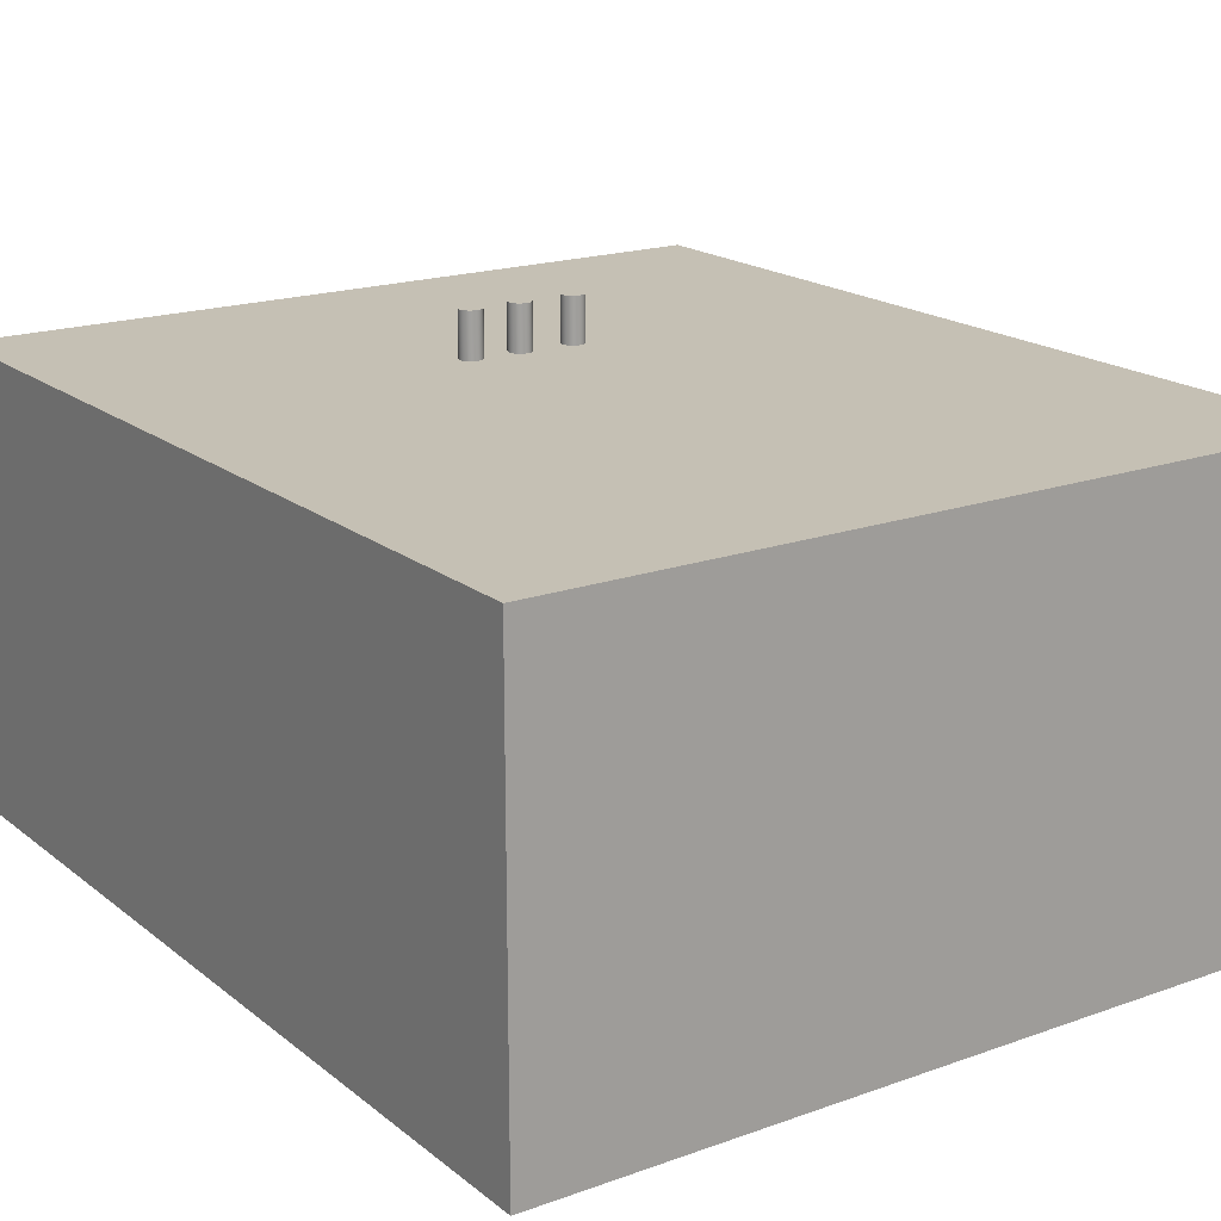
<metadata>
{"format":"obj","ext":"obj","renderer":"f3d","projection":"perspective","resolution":1024,"background":"white","views":[{"elev":18.4,"azim":145.5,"up":"+Y"}]}
</metadata>
<code>
v -5 -0.15 -1.7
v -5 -0.15 -2.5
v -4.3 -0.15 -2.5
v -4.3 -0.15 -1.7
v -4.3 -0.15 -2.5
v -4.3 0.25 -2.5
v -4.3 0.25 -1.7
v -4.3 -0.15 -1.7
v -4.3 -0.15 -1.7
v -4.3 0.25 -1.7
v -5 0.25 -1.7
v -5 -0.15 -1.7
v -5 -0.15 -1.7
v -5 0.25 -1.7
v -5 0.25 -2.5
v -5 -0.15 -2.5
v -5 -0.15 -2.5
v -5 0.25 -2.5
v -4.3 0.25 -2.5
v -4.3 -0.15 -2.5
v -4.3 0.25 -2.5
v -5 0.25 -2.5
v -5 0.25 -1.7
v -4.3 0.25 -1.7
v -4.69 0.29 -1.975
v -4.69 0.29 -1.974
v -4.69 0.29 -1.972
v -4.691 0.29 -1.971
v -4.691 0.29 -1.97
v -4.692 0.29 -1.969
v -4.693 0.29 -1.968
v -4.694 0.29 -1.967
v -4.695 0.29 -1.966
v -4.697 0.29 -1.966
v -4.698 0.29 -1.965
v -4.699 0.29 -1.965
v -4.701 0.29 -1.965
v -4.702 0.29 -1.965
v -4.703 0.29 -1.966
v -4.705 0.29 -1.966
v -4.706 0.29 -1.967
v -4.707 0.29 -1.968
v -4.708 0.29 -1.969
v -4.709 0.29 -1.97
v -4.709 0.29 -1.971
v -4.71 0.29 -1.972
v -4.71 0.29 -1.974
v -4.71 0.29 -1.975
v -4.71 0.29 -1.976
v -4.71 0.29 -1.978
v -4.709 0.29 -1.979
v -4.709 0.29 -1.98
v -4.708 0.29 -1.981
v -4.707 0.29 -1.982
v -4.706 0.29 -1.983
v -4.705 0.29 -1.984
v -4.703 0.29 -1.984
v -4.702 0.29 -1.985
v -4.701 0.29 -1.985
v -4.699 0.29 -1.985
v -4.698 0.29 -1.985
v -4.697 0.29 -1.984
v -4.695 0.29 -1.984
v -4.694 0.29 -1.983
v -4.693 0.29 -1.982
v -4.692 0.29 -1.981
v -4.691 0.29 -1.98
v -4.691 0.29 -1.979
v -4.69 0.29 -1.978
v -4.69 0.29 -1.976
v -4.69 0.25 -1.975
v -4.69 0.25 -1.976
v -4.69 0.25 -1.978
v -4.691 0.25 -1.979
v -4.691 0.25 -1.98
v -4.692 0.25 -1.981
v -4.693 0.25 -1.982
v -4.694 0.25 -1.983
v -4.695 0.25 -1.984
v -4.697 0.25 -1.984
v -4.698 0.25 -1.985
v -4.699 0.25 -1.985
v -4.701 0.25 -1.985
v -4.702 0.25 -1.985
v -4.703 0.25 -1.984
v -4.705 0.25 -1.984
v -4.706 0.25 -1.983
v -4.707 0.25 -1.982
v -4.708 0.25 -1.981
v -4.709 0.25 -1.98
v -4.709 0.25 -1.979
v -4.71 0.25 -1.978
v -4.71 0.25 -1.976
v -4.71 0.25 -1.975
v -4.71 0.25 -1.974
v -4.71 0.25 -1.972
v -4.709 0.25 -1.971
v -4.709 0.25 -1.97
v -4.708 0.25 -1.969
v -4.707 0.25 -1.968
v -4.706 0.25 -1.967
v -4.705 0.25 -1.966
v -4.703 0.25 -1.966
v -4.702 0.25 -1.965
v -4.701 0.25 -1.965
v -4.699 0.25 -1.965
v -4.698 0.25 -1.965
v -4.697 0.25 -1.966
v -4.695 0.25 -1.966
v -4.694 0.25 -1.967
v -4.693 0.25 -1.968
v -4.692 0.25 -1.969
v -4.691 0.25 -1.97
v -4.691 0.25 -1.971
v -4.69 0.25 -1.972
v -4.69 0.25 -1.974
v -4.69 0.25 -1.975
v -4.69 0.29 -1.975
v -4.69 0.29 -1.975
v -4.69 0.29 -1.976
v -4.69 0.29 -1.978
v -4.691 0.29 -1.979
v -4.691 0.29 -1.98
v -4.692 0.29 -1.981
v -4.693 0.29 -1.982
v -4.694 0.29 -1.983
v -4.695 0.29 -1.984
v -4.697 0.29 -1.984
v -4.698 0.29 -1.985
v -4.699 0.29 -1.985
v -4.701 0.29 -1.985
v -4.702 0.29 -1.985
v -4.703 0.29 -1.984
v -4.705 0.29 -1.984
v -4.706 0.29 -1.983
v -4.707 0.29 -1.982
v -4.708 0.29 -1.981
v -4.709 0.29 -1.98
v -4.709 0.29 -1.979
v -4.71 0.29 -1.978
v -4.71 0.29 -1.976
v -4.71 0.29 -1.975
v -4.71 0.29 -1.974
v -4.71 0.29 -1.972
v -4.709 0.29 -1.971
v -4.709 0.29 -1.97
v -4.708 0.29 -1.969
v -4.707 0.29 -1.968
v -4.706 0.29 -1.967
v -4.705 0.29 -1.966
v -4.703 0.29 -1.966
v -4.702 0.29 -1.965
v -4.701 0.29 -1.965
v -4.699 0.29 -1.965
v -4.698 0.29 -1.965
v -4.697 0.29 -1.966
v -4.695 0.29 -1.966
v -4.694 0.29 -1.967
v -4.693 0.29 -1.968
v -4.692 0.29 -1.969
v -4.691 0.29 -1.97
v -4.691 0.29 -1.971
v -4.69 0.29 -1.972
v -4.69 0.29 -1.974
v -4.69 0.25 -1.975
v -4.69 0.25 -1.974
v -4.69 0.25 -1.972
v -4.691 0.25 -1.971
v -4.691 0.25 -1.97
v -4.692 0.25 -1.969
v -4.693 0.25 -1.968
v -4.694 0.25 -1.967
v -4.695 0.25 -1.966
v -4.697 0.25 -1.966
v -4.698 0.25 -1.965
v -4.699 0.25 -1.965
v -4.701 0.25 -1.965
v -4.702 0.25 -1.965
v -4.703 0.25 -1.966
v -4.705 0.25 -1.966
v -4.706 0.25 -1.967
v -4.707 0.25 -1.968
v -4.708 0.25 -1.969
v -4.709 0.25 -1.97
v -4.709 0.25 -1.971
v -4.71 0.25 -1.972
v -4.71 0.25 -1.974
v -4.71 0.25 -1.975
v -4.71 0.25 -1.976
v -4.71 0.25 -1.978
v -4.709 0.25 -1.979
v -4.709 0.25 -1.98
v -4.708 0.25 -1.981
v -4.707 0.25 -1.982
v -4.706 0.25 -1.983
v -4.705 0.25 -1.984
v -4.703 0.25 -1.984
v -4.702 0.25 -1.985
v -4.701 0.25 -1.985
v -4.699 0.25 -1.985
v -4.698 0.25 -1.985
v -4.697 0.25 -1.984
v -4.695 0.25 -1.984
v -4.694 0.25 -1.983
v -4.693 0.25 -1.982
v -4.692 0.25 -1.981
v -4.691 0.25 -1.98
v -4.691 0.25 -1.979
v -4.69 0.25 -1.978
v -4.69 0.25 -1.976
v -4.64 0.29 -1.975
v -4.64 0.29 -1.974
v -4.64 0.29 -1.972
v -4.641 0.29 -1.971
v -4.641 0.29 -1.97
v -4.642 0.29 -1.969
v -4.643 0.29 -1.968
v -4.644 0.29 -1.967
v -4.645 0.29 -1.966
v -4.647 0.29 -1.966
v -4.648 0.29 -1.965
v -4.649 0.29 -1.965
v -4.651 0.29 -1.965
v -4.652 0.29 -1.965
v -4.653 0.29 -1.966
v -4.655 0.29 -1.966
v -4.656 0.29 -1.967
v -4.657 0.29 -1.968
v -4.658 0.29 -1.969
v -4.659 0.29 -1.97
v -4.659 0.29 -1.971
v -4.66 0.29 -1.972
v -4.66 0.29 -1.974
v -4.66 0.29 -1.975
v -4.66 0.29 -1.976
v -4.66 0.29 -1.978
v -4.659 0.29 -1.979
v -4.659 0.29 -1.98
v -4.658 0.29 -1.981
v -4.657 0.29 -1.982
v -4.656 0.29 -1.983
v -4.655 0.29 -1.984
v -4.653 0.29 -1.984
v -4.652 0.29 -1.985
v -4.651 0.29 -1.985
v -4.649 0.29 -1.985
v -4.648 0.29 -1.985
v -4.647 0.29 -1.984
v -4.645 0.29 -1.984
v -4.644 0.29 -1.983
v -4.643 0.29 -1.982
v -4.642 0.29 -1.981
v -4.641 0.29 -1.98
v -4.641 0.29 -1.979
v -4.64 0.29 -1.978
v -4.64 0.29 -1.976
v -4.64 0.25 -1.975
v -4.64 0.25 -1.976
v -4.64 0.25 -1.978
v -4.641 0.25 -1.979
v -4.641 0.25 -1.98
v -4.642 0.25 -1.981
v -4.643 0.25 -1.982
v -4.644 0.25 -1.983
v -4.645 0.25 -1.984
v -4.647 0.25 -1.984
v -4.648 0.25 -1.985
v -4.649 0.25 -1.985
v -4.651 0.25 -1.985
v -4.652 0.25 -1.985
v -4.653 0.25 -1.984
v -4.655 0.25 -1.984
v -4.656 0.25 -1.983
v -4.657 0.25 -1.982
v -4.658 0.25 -1.981
v -4.659 0.25 -1.98
v -4.659 0.25 -1.979
v -4.66 0.25 -1.978
v -4.66 0.25 -1.976
v -4.66 0.25 -1.975
v -4.66 0.25 -1.974
v -4.66 0.25 -1.972
v -4.659 0.25 -1.971
v -4.659 0.25 -1.97
v -4.658 0.25 -1.969
v -4.657 0.25 -1.968
v -4.656 0.25 -1.967
v -4.655 0.25 -1.966
v -4.653 0.25 -1.966
v -4.652 0.25 -1.965
v -4.651 0.25 -1.965
v -4.649 0.25 -1.965
v -4.648 0.25 -1.965
v -4.647 0.25 -1.966
v -4.645 0.25 -1.966
v -4.644 0.25 -1.967
v -4.643 0.25 -1.968
v -4.642 0.25 -1.969
v -4.641 0.25 -1.97
v -4.641 0.25 -1.971
v -4.64 0.25 -1.972
v -4.64 0.25 -1.974
v -4.64 0.25 -1.975
v -4.64 0.29 -1.975
v -4.64 0.29 -1.975
v -4.64 0.29 -1.976
v -4.64 0.29 -1.978
v -4.641 0.29 -1.979
v -4.641 0.29 -1.98
v -4.642 0.29 -1.981
v -4.643 0.29 -1.982
v -4.644 0.29 -1.983
v -4.645 0.29 -1.984
v -4.647 0.29 -1.984
v -4.648 0.29 -1.985
v -4.649 0.29 -1.985
v -4.651 0.29 -1.985
v -4.652 0.29 -1.985
v -4.653 0.29 -1.984
v -4.655 0.29 -1.984
v -4.656 0.29 -1.983
v -4.657 0.29 -1.982
v -4.658 0.29 -1.981
v -4.659 0.29 -1.98
v -4.659 0.29 -1.979
v -4.66 0.29 -1.978
v -4.66 0.29 -1.976
v -4.66 0.29 -1.975
v -4.66 0.29 -1.974
v -4.66 0.29 -1.972
v -4.659 0.29 -1.971
v -4.659 0.29 -1.97
v -4.658 0.29 -1.969
v -4.657 0.29 -1.968
v -4.656 0.29 -1.967
v -4.655 0.29 -1.966
v -4.653 0.29 -1.966
v -4.652 0.29 -1.965
v -4.651 0.29 -1.965
v -4.649 0.29 -1.965
v -4.648 0.29 -1.965
v -4.647 0.29 -1.966
v -4.645 0.29 -1.966
v -4.644 0.29 -1.967
v -4.643 0.29 -1.968
v -4.642 0.29 -1.969
v -4.641 0.29 -1.97
v -4.641 0.29 -1.971
v -4.64 0.29 -1.972
v -4.64 0.29 -1.974
v -4.64 0.25 -1.975
v -4.64 0.25 -1.974
v -4.64 0.25 -1.972
v -4.641 0.25 -1.971
v -4.641 0.25 -1.97
v -4.642 0.25 -1.969
v -4.643 0.25 -1.968
v -4.644 0.25 -1.967
v -4.645 0.25 -1.966
v -4.647 0.25 -1.966
v -4.648 0.25 -1.965
v -4.649 0.25 -1.965
v -4.651 0.25 -1.965
v -4.652 0.25 -1.965
v -4.653 0.25 -1.966
v -4.655 0.25 -1.966
v -4.656 0.25 -1.967
v -4.657 0.25 -1.968
v -4.658 0.25 -1.969
v -4.659 0.25 -1.97
v -4.659 0.25 -1.971
v -4.66 0.25 -1.972
v -4.66 0.25 -1.974
v -4.66 0.25 -1.975
v -4.66 0.25 -1.976
v -4.66 0.25 -1.978
v -4.659 0.25 -1.979
v -4.659 0.25 -1.98
v -4.658 0.25 -1.981
v -4.657 0.25 -1.982
v -4.656 0.25 -1.983
v -4.655 0.25 -1.984
v -4.653 0.25 -1.984
v -4.652 0.25 -1.985
v -4.651 0.25 -1.985
v -4.649 0.25 -1.985
v -4.648 0.25 -1.985
v -4.647 0.25 -1.984
v -4.645 0.25 -1.984
v -4.644 0.25 -1.983
v -4.643 0.25 -1.982
v -4.642 0.25 -1.981
v -4.641 0.25 -1.98
v -4.641 0.25 -1.979
v -4.64 0.25 -1.978
v -4.64 0.25 -1.976
v -4.595 0.29 -1.975
v -4.595 0.29 -1.974
v -4.595 0.29 -1.972
v -4.596 0.29 -1.971
v -4.596 0.29 -1.97
v -4.597 0.29 -1.969
v -4.598 0.29 -1.968
v -4.599 0.29 -1.967
v -4.6 0.29 -1.966
v -4.602 0.29 -1.966
v -4.603 0.29 -1.965
v -4.604 0.29 -1.965
v -4.606 0.29 -1.965
v -4.607 0.29 -1.965
v -4.608 0.29 -1.966
v -4.61 0.29 -1.966
v -4.611 0.29 -1.967
v -4.612 0.29 -1.968
v -4.613 0.29 -1.969
v -4.614 0.29 -1.97
v -4.614 0.29 -1.971
v -4.615 0.29 -1.972
v -4.615 0.29 -1.974
v -4.615 0.29 -1.975
v -4.615 0.29 -1.976
v -4.615 0.29 -1.978
v -4.614 0.29 -1.979
v -4.614 0.29 -1.98
v -4.613 0.29 -1.981
v -4.612 0.29 -1.982
v -4.611 0.29 -1.983
v -4.61 0.29 -1.984
v -4.608 0.29 -1.984
v -4.607 0.29 -1.985
v -4.606 0.29 -1.985
v -4.604 0.29 -1.985
v -4.603 0.29 -1.985
v -4.602 0.29 -1.984
v -4.6 0.29 -1.984
v -4.599 0.29 -1.983
v -4.598 0.29 -1.982
v -4.597 0.29 -1.981
v -4.596 0.29 -1.98
v -4.596 0.29 -1.979
v -4.595 0.29 -1.978
v -4.595 0.29 -1.976
v -4.595 0.25 -1.975
v -4.595 0.25 -1.976
v -4.595 0.25 -1.978
v -4.596 0.25 -1.979
v -4.596 0.25 -1.98
v -4.597 0.25 -1.981
v -4.598 0.25 -1.982
v -4.599 0.25 -1.983
v -4.6 0.25 -1.984
v -4.602 0.25 -1.984
v -4.603 0.25 -1.985
v -4.604 0.25 -1.985
v -4.606 0.25 -1.985
v -4.607 0.25 -1.985
v -4.608 0.25 -1.984
v -4.61 0.25 -1.984
v -4.611 0.25 -1.983
v -4.612 0.25 -1.982
v -4.613 0.25 -1.981
v -4.614 0.25 -1.98
v -4.614 0.25 -1.979
v -4.615 0.25 -1.978
v -4.615 0.25 -1.976
v -4.615 0.25 -1.975
v -4.615 0.25 -1.974
v -4.615 0.25 -1.972
v -4.614 0.25 -1.971
v -4.614 0.25 -1.97
v -4.613 0.25 -1.969
v -4.612 0.25 -1.968
v -4.611 0.25 -1.967
v -4.61 0.25 -1.966
v -4.608 0.25 -1.966
v -4.607 0.25 -1.965
v -4.606 0.25 -1.965
v -4.604 0.25 -1.965
v -4.603 0.25 -1.965
v -4.602 0.25 -1.966
v -4.6 0.25 -1.966
v -4.599 0.25 -1.967
v -4.598 0.25 -1.968
v -4.597 0.25 -1.969
v -4.596 0.25 -1.97
v -4.596 0.25 -1.971
v -4.595 0.25 -1.972
v -4.595 0.25 -1.974
v -4.595 0.25 -1.975
v -4.595 0.29 -1.975
v -4.595 0.29 -1.975
v -4.595 0.29 -1.976
v -4.595 0.29 -1.978
v -4.596 0.29 -1.979
v -4.596 0.29 -1.98
v -4.597 0.29 -1.981
v -4.598 0.29 -1.982
v -4.599 0.29 -1.983
v -4.6 0.29 -1.984
v -4.602 0.29 -1.984
v -4.603 0.29 -1.985
v -4.604 0.29 -1.985
v -4.606 0.29 -1.985
v -4.607 0.29 -1.985
v -4.608 0.29 -1.984
v -4.61 0.29 -1.984
v -4.611 0.29 -1.983
v -4.612 0.29 -1.982
v -4.613 0.29 -1.981
v -4.614 0.29 -1.98
v -4.614 0.29 -1.979
v -4.615 0.29 -1.978
v -4.615 0.29 -1.976
v -4.615 0.29 -1.975
v -4.615 0.29 -1.974
v -4.615 0.29 -1.972
v -4.614 0.29 -1.971
v -4.614 0.29 -1.97
v -4.613 0.29 -1.969
v -4.612 0.29 -1.968
v -4.611 0.29 -1.967
v -4.61 0.29 -1.966
v -4.608 0.29 -1.966
v -4.607 0.29 -1.965
v -4.606 0.29 -1.965
v -4.604 0.29 -1.965
v -4.603 0.29 -1.965
v -4.602 0.29 -1.966
v -4.6 0.29 -1.966
v -4.599 0.29 -1.967
v -4.598 0.29 -1.968
v -4.597 0.29 -1.969
v -4.596 0.29 -1.97
v -4.596 0.29 -1.971
v -4.595 0.29 -1.972
v -4.595 0.29 -1.974
v -4.595 0.25 -1.975
v -4.595 0.25 -1.974
v -4.595 0.25 -1.972
v -4.596 0.25 -1.971
v -4.596 0.25 -1.97
v -4.597 0.25 -1.969
v -4.598 0.25 -1.968
v -4.599 0.25 -1.967
v -4.6 0.25 -1.966
v -4.602 0.25 -1.966
v -4.603 0.25 -1.965
v -4.604 0.25 -1.965
v -4.606 0.25 -1.965
v -4.607 0.25 -1.965
v -4.608 0.25 -1.966
v -4.61 0.25 -1.966
v -4.611 0.25 -1.967
v -4.612 0.25 -1.968
v -4.613 0.25 -1.969
v -4.614 0.25 -1.97
v -4.614 0.25 -1.971
v -4.615 0.25 -1.972
v -4.615 0.25 -1.974
v -4.615 0.25 -1.975
v -4.615 0.25 -1.976
v -4.615 0.25 -1.978
v -4.614 0.25 -1.979
v -4.614 0.25 -1.98
v -4.613 0.25 -1.981
v -4.612 0.25 -1.982
v -4.611 0.25 -1.983
v -4.61 0.25 -1.984
v -4.608 0.25 -1.984
v -4.607 0.25 -1.985
v -4.606 0.25 -1.985
v -4.604 0.25 -1.985
v -4.603 0.25 -1.985
v -4.602 0.25 -1.984
v -4.6 0.25 -1.984
v -4.599 0.25 -1.983
v -4.598 0.25 -1.982
v -4.597 0.25 -1.981
v -4.596 0.25 -1.98
v -4.596 0.25 -1.979
v -4.595 0.25 -1.978
v -4.595 0.25 -1.976
g 6867848a-e2b8-11ea-816a-54bf646e7e1f
f 1 2 4
f 4 2 3
g 67313f64-e2b8-11ea-b191-54bf646e7e1f
f 6 7 5
f 5 7 8
g 67355b28-e2b8-11ea-bbd0-54bf646e7e1f
f 10 11 9
f 9 11 12
g 6739ebd4-e2b8-11ea-8374-54bf646e7e1f
f 14 15 13
f 13 15 16
g 673de0a2-e2b8-11ea-84ca-54bf646e7e1f
f 18 19 17
f 17 19 20
g 6741d57a-e2b8-11ea-bd50-54bf646e7e1f
f 22 23 21
f 21 23 24
g 69646c06-e2b8-11ea-af69-54bf646e7e1f
f 26 116 25
f 25 116 117
f 118 71 70
f 70 71 72
f 70 72 69
f 69 72 73
f 69 73 68
f 68 73 74
f 68 74 67
f 67 74 75
f 67 75 66
f 66 75 76
f 66 76 65
f 65 76 77
f 65 77 64
f 64 77 78
f 64 78 63
f 63 78 79
f 63 79 62
f 62 79 80
f 62 80 61
f 61 80 81
f 61 81 60
f 60 81 82
f 60 82 59
f 59 82 83
f 59 83 58
f 58 83 84
f 58 84 57
f 57 84 85
f 57 85 56
f 56 85 86
f 56 86 55
f 55 86 87
f 55 87 54
f 54 87 88
f 54 88 53
f 53 88 89
f 53 89 52
f 52 89 90
f 52 90 51
f 51 90 91
f 51 91 50
f 50 91 92
f 50 92 49
f 49 92 93
f 49 93 48
f 48 93 94
f 48 94 47
f 47 94 95
f 47 95 46
f 46 95 96
f 46 96 45
f 45 96 97
f 45 97 44
f 44 97 98
f 44 98 43
f 43 98 99
f 43 99 42
f 42 99 100
f 42 100 41
f 41 100 101
f 41 101 40
f 40 101 102
f 40 102 39
f 39 102 103
f 39 103 38
f 38 103 104
f 38 104 37
f 37 104 105
f 37 105 36
f 36 105 106
f 36 106 35
f 35 106 107
f 35 107 34
f 34 107 108
f 34 108 33
f 33 108 109
f 33 109 32
f 32 109 110
f 32 110 31
f 31 110 111
f 31 111 30
f 30 111 112
f 30 112 29
f 29 112 113
f 29 113 28
f 28 113 114
f 28 114 27
f 27 114 115
f 27 115 26
f 26 115 116
g 6969718c-e2b8-11ea-96b9-54bf646e7e1f
f 120 141 119
f 119 141 142
f 119 142 164
f 164 142 143
f 164 143 163
f 163 143 144
f 163 144 162
f 162 144 145
f 162 145 161
f 161 145 146
f 161 146 160
f 160 146 147
f 160 147 159
f 159 147 148
f 159 148 158
f 158 148 149
f 158 149 157
f 157 149 150
f 157 150 156
f 156 150 151
f 156 151 155
f 155 151 152
f 155 152 154
f 154 152 153
f 141 120 140
f 140 120 121
f 140 121 139
f 139 121 122
f 139 122 138
f 138 122 123
f 138 123 137
f 137 123 124
f 137 124 136
f 136 124 125
f 136 125 135
f 135 125 126
f 135 126 134
f 134 126 127
f 134 127 133
f 133 127 128
f 133 128 132
f 132 128 129
f 132 129 131
f 131 129 130
g 696f39a8-e2b8-11ea-85eb-54bf646e7e1f
f 166 187 165
f 165 187 188
f 165 188 210
f 210 188 189
f 210 189 209
f 209 189 190
f 209 190 208
f 208 190 191
f 208 191 207
f 207 191 192
f 207 192 206
f 206 192 193
f 206 193 205
f 205 193 194
f 205 194 204
f 204 194 195
f 204 195 203
f 203 195 196
f 203 196 202
f 202 196 197
f 202 197 201
f 201 197 198
f 201 198 200
f 200 198 199
f 187 166 186
f 186 166 167
f 186 167 185
f 185 167 168
f 185 168 184
f 184 168 169
f 184 169 183
f 183 169 170
f 183 170 182
f 182 170 171
f 182 171 181
f 181 171 172
f 181 172 180
f 180 172 173
f 180 173 179
f 179 173 174
f 179 174 178
f 178 174 175
f 178 175 177
f 177 175 176
g 6974dae2-e2b8-11ea-bee5-54bf646e7e1f
f 212 302 211
f 211 302 303
f 304 257 256
f 256 257 258
f 256 258 255
f 255 258 259
f 255 259 254
f 254 259 260
f 254 260 253
f 253 260 261
f 253 261 252
f 252 261 262
f 252 262 251
f 251 262 263
f 251 263 250
f 250 263 264
f 250 264 249
f 249 264 265
f 249 265 248
f 248 265 266
f 248 266 247
f 247 266 267
f 247 267 246
f 246 267 268
f 246 268 245
f 245 268 269
f 245 269 244
f 244 269 270
f 244 270 243
f 243 270 271
f 243 271 242
f 242 271 272
f 242 272 241
f 241 272 273
f 241 273 240
f 240 273 274
f 240 274 239
f 239 274 275
f 239 275 238
f 238 275 276
f 238 276 237
f 237 276 277
f 237 277 236
f 236 277 278
f 236 278 235
f 235 278 279
f 235 279 234
f 234 279 280
f 234 280 233
f 233 280 281
f 233 281 232
f 232 281 282
f 232 282 231
f 231 282 283
f 231 283 230
f 230 283 284
f 230 284 229
f 229 284 285
f 229 285 228
f 228 285 286
f 228 286 227
f 227 286 287
f 227 287 226
f 226 287 288
f 226 288 225
f 225 288 289
f 225 289 224
f 224 289 290
f 224 290 223
f 223 290 291
f 223 291 222
f 222 291 292
f 222 292 221
f 221 292 293
f 221 293 220
f 220 293 294
f 220 294 219
f 219 294 295
f 219 295 218
f 218 295 296
f 218 296 217
f 217 296 297
f 217 297 216
f 216 297 298
f 216 298 215
f 215 298 299
f 215 299 214
f 214 299 300
f 214 300 213
f 213 300 301
f 213 301 212
f 212 301 302
g 697a5564-e2b8-11ea-830c-54bf646e7e1f
f 306 327 305
f 305 327 328
f 305 328 350
f 350 328 329
f 350 329 349
f 349 329 330
f 349 330 348
f 348 330 331
f 348 331 347
f 347 331 332
f 347 332 346
f 346 332 333
f 346 333 345
f 345 333 334
f 345 334 344
f 344 334 335
f 344 335 343
f 343 335 336
f 343 336 342
f 342 336 337
f 342 337 341
f 341 337 338
f 341 338 340
f 340 338 339
f 327 306 326
f 326 306 307
f 326 307 325
f 325 307 308
f 325 308 324
f 324 308 309
f 324 309 323
f 323 309 310
f 323 310 322
f 322 310 311
f 322 311 321
f 321 311 312
f 321 312 320
f 320 312 313
f 320 313 319
f 319 313 314
f 319 314 318
f 318 314 315
f 318 315 317
f 317 315 316
g 697f0d0a-e2b8-11ea-9f50-54bf646e7e1f
f 352 373 351
f 351 373 374
f 351 374 396
f 396 374 375
f 396 375 395
f 395 375 376
f 395 376 394
f 394 376 377
f 394 377 393
f 393 377 378
f 393 378 392
f 392 378 379
f 392 379 391
f 391 379 380
f 391 380 390
f 390 380 381
f 390 381 389
f 389 381 382
f 389 382 388
f 388 382 383
f 388 383 387
f 387 383 384
f 387 384 386
f 386 384 385
f 373 352 372
f 372 352 353
f 372 353 371
f 371 353 354
f 371 354 370
f 370 354 355
f 370 355 369
f 369 355 356
f 369 356 368
f 368 356 357
f 368 357 367
f 367 357 358
f 367 358 366
f 366 358 359
f 366 359 365
f 365 359 360
f 365 360 364
f 364 360 361
f 364 361 363
f 363 361 362
g 69839d92-e2b8-11ea-8283-54bf646e7e1f
f 398 488 397
f 397 488 489
f 490 443 442
f 442 443 444
f 442 444 441
f 441 444 445
f 441 445 440
f 440 445 446
f 440 446 439
f 439 446 447
f 439 447 438
f 438 447 448
f 438 448 437
f 437 448 449
f 437 449 436
f 436 449 450
f 436 450 435
f 435 450 451
f 435 451 434
f 434 451 452
f 434 452 433
f 433 452 453
f 433 453 432
f 432 453 454
f 432 454 431
f 431 454 455
f 431 455 430
f 430 455 456
f 430 456 429
f 429 456 457
f 429 457 428
f 428 457 458
f 428 458 427
f 427 458 459
f 427 459 426
f 426 459 460
f 426 460 425
f 425 460 461
f 425 461 424
f 424 461 462
f 424 462 423
f 423 462 463
f 423 463 422
f 422 463 464
f 422 464 421
f 421 464 465
f 421 465 420
f 420 465 466
f 420 466 419
f 419 466 467
f 419 467 418
f 418 467 468
f 418 468 417
f 417 468 469
f 417 469 416
f 416 469 470
f 416 470 415
f 415 470 471
f 415 471 414
f 414 471 472
f 414 472 413
f 413 472 473
f 413 473 412
f 412 473 474
f 412 474 411
f 411 474 475
f 411 475 410
f 410 475 476
f 410 476 409
f 409 476 477
f 409 477 408
f 408 477 478
f 408 478 407
f 407 478 479
f 407 479 406
f 406 479 480
f 406 480 405
f 405 480 481
f 405 481 404
f 404 481 482
f 404 482 403
f 403 482 483
f 403 483 402
f 402 483 484
f 402 484 401
f 401 484 485
f 401 485 400
f 400 485 486
f 400 486 399
f 399 486 487
f 399 487 398
f 398 487 488
g 6987e054-e2b8-11ea-8358-54bf646e7e1f
f 492 513 491
f 491 513 514
f 491 514 536
f 536 514 515
f 536 515 535
f 535 515 516
f 535 516 534
f 534 516 517
f 534 517 533
f 533 517 518
f 533 518 532
f 532 518 519
f 532 519 531
f 531 519 520
f 531 520 530
f 530 520 521
f 530 521 529
f 529 521 522
f 529 522 528
f 528 522 523
f 528 523 527
f 527 523 524
f 527 524 526
f 526 524 525
f 513 492 512
f 512 492 493
f 512 493 511
f 511 493 494
f 511 494 510
f 510 494 495
f 510 495 509
f 509 495 496
f 509 496 508
f 508 496 497
f 508 497 507
f 507 497 498
f 507 498 506
f 506 498 499
f 506 499 505
f 505 499 500
f 505 500 504
f 504 500 501
f 504 501 503
f 503 501 502
g 698c4a08-e2b8-11ea-ac7e-54bf646e7e1f
f 538 559 537
f 537 559 560
f 537 560 582
f 582 560 561
f 582 561 581
f 581 561 562
f 581 562 580
f 580 562 563
f 580 563 579
f 579 563 564
f 579 564 578
f 578 564 565
f 578 565 577
f 577 565 566
f 577 566 576
f 576 566 567
f 576 567 575
f 575 567 568
f 575 568 574
f 574 568 569
f 574 569 573
f 573 569 570
f 573 570 572
f 572 570 571
f 559 538 558
f 558 538 539
f 558 539 557
f 557 539 540
f 557 540 556
f 556 540 541
f 556 541 555
f 555 541 542
f 555 542 554
f 554 542 543
f 554 543 553
f 553 543 544
f 553 544 552
f 552 544 545
f 552 545 551
f 551 545 546
f 551 546 550
f 550 546 547
f 550 547 549
f 549 547 548

</code>
